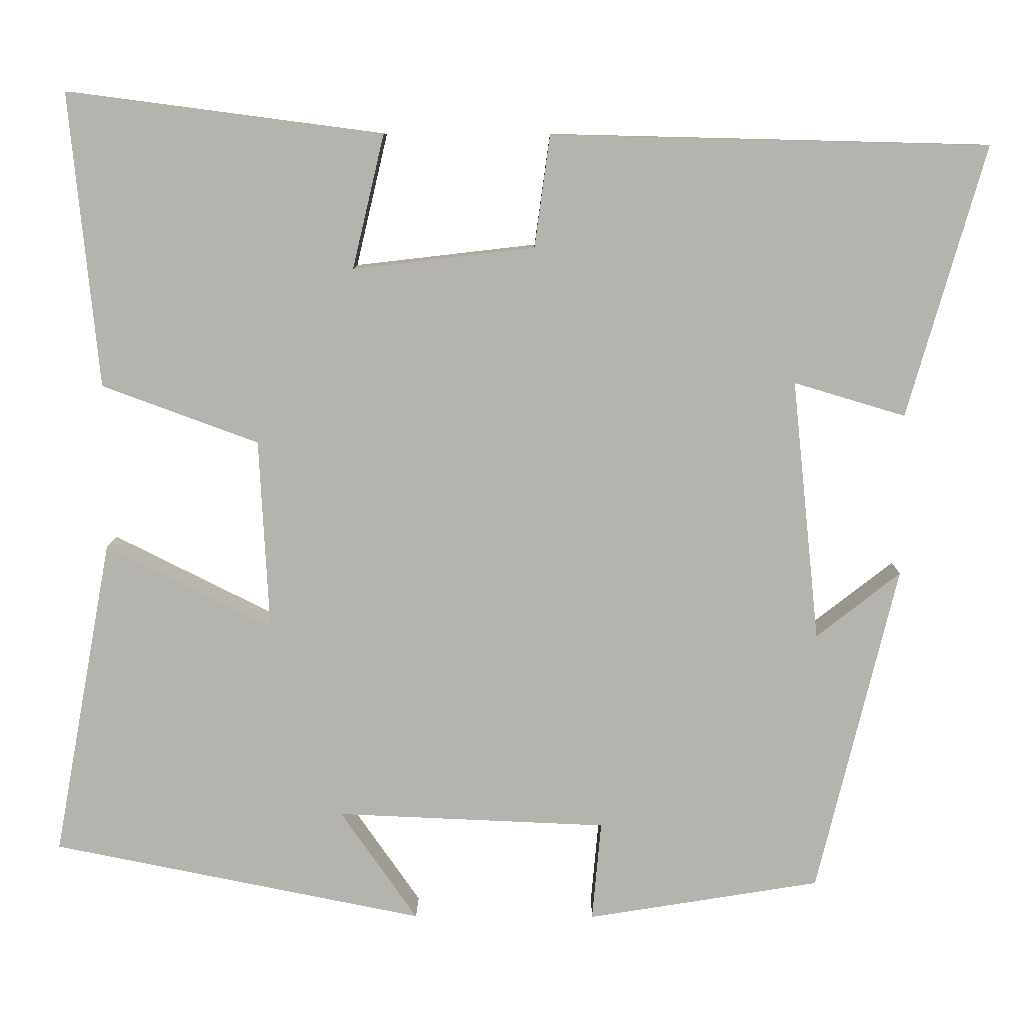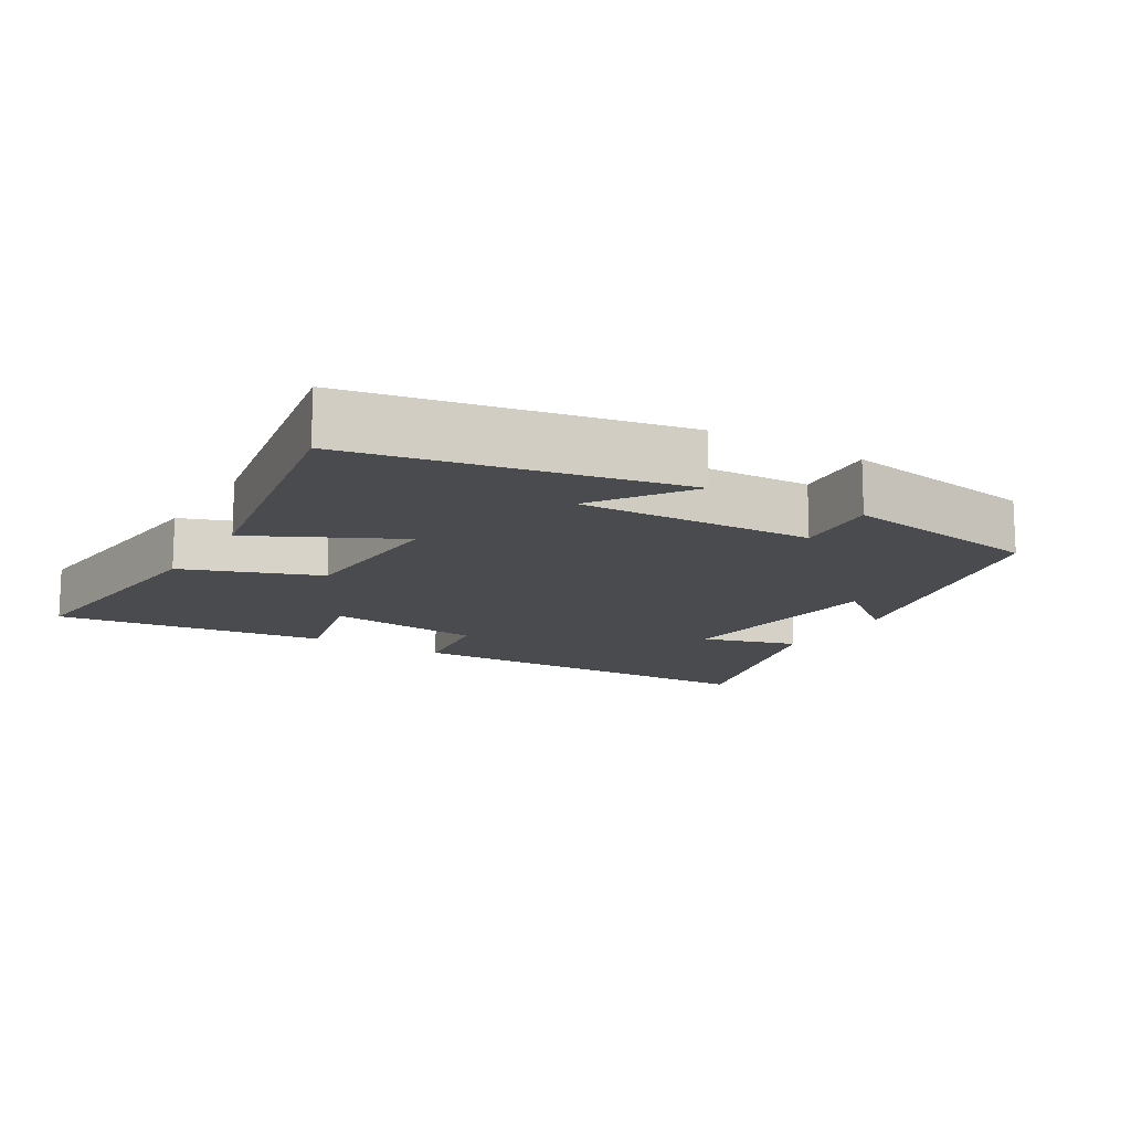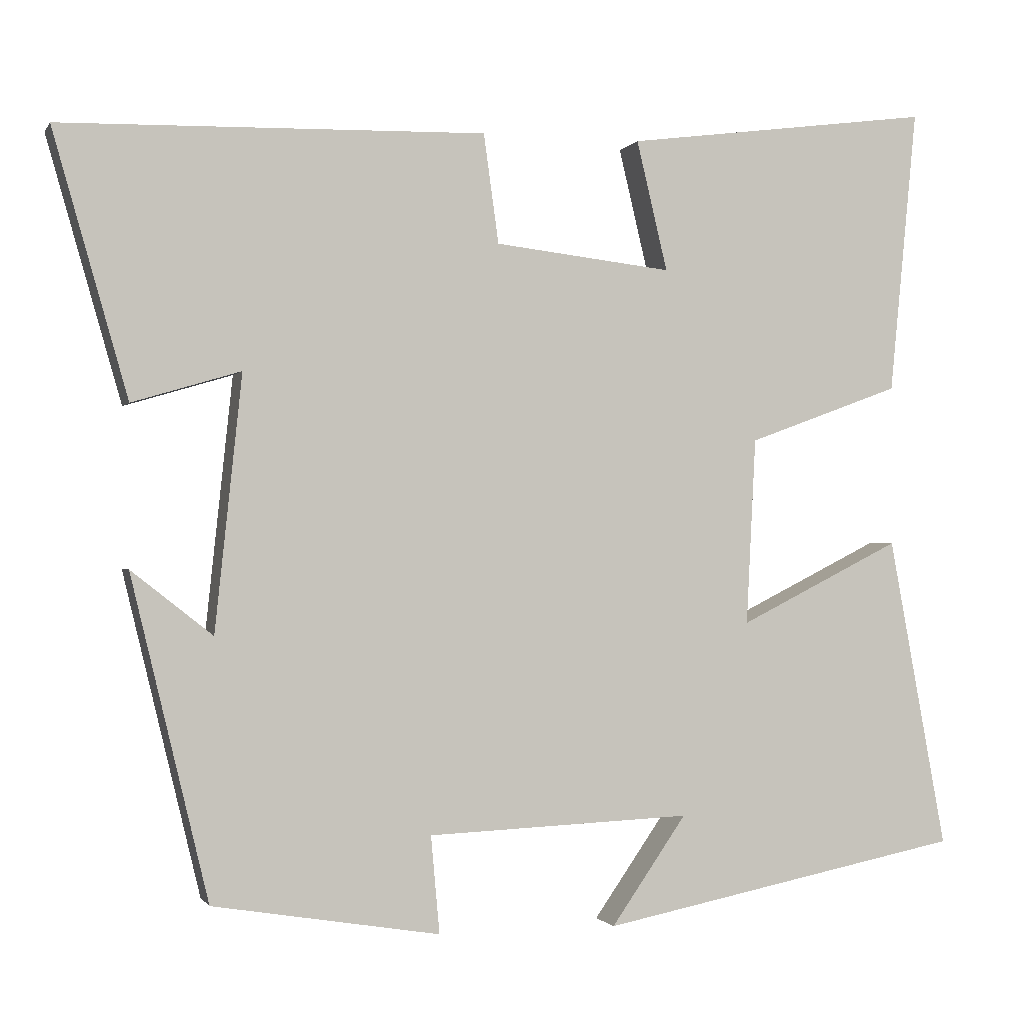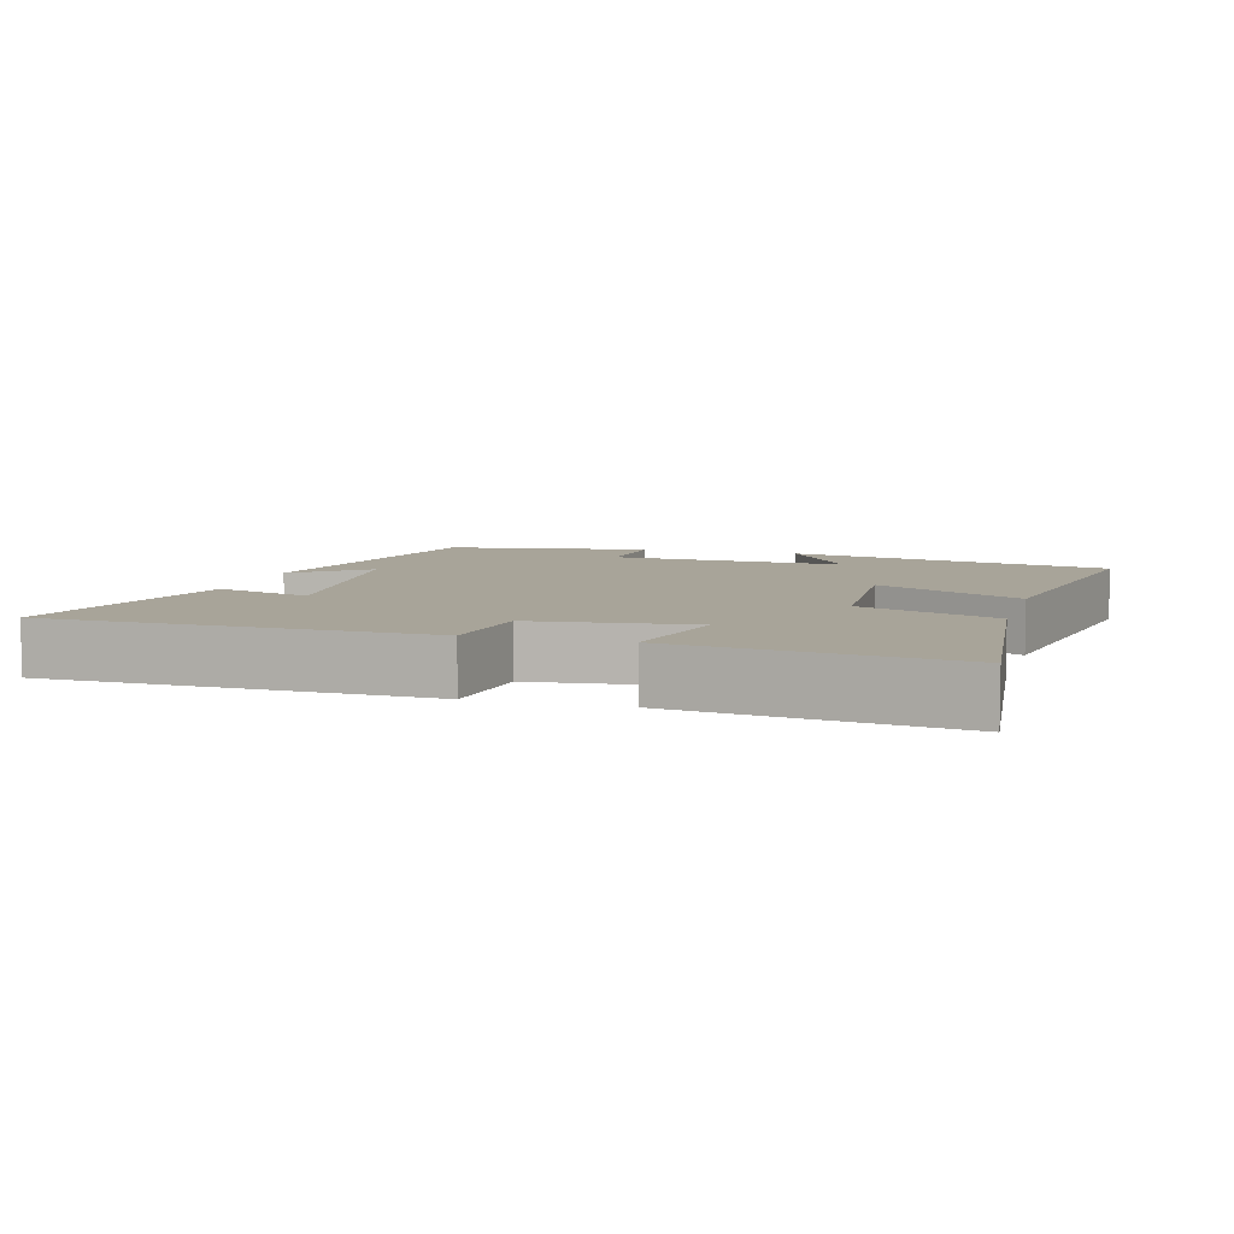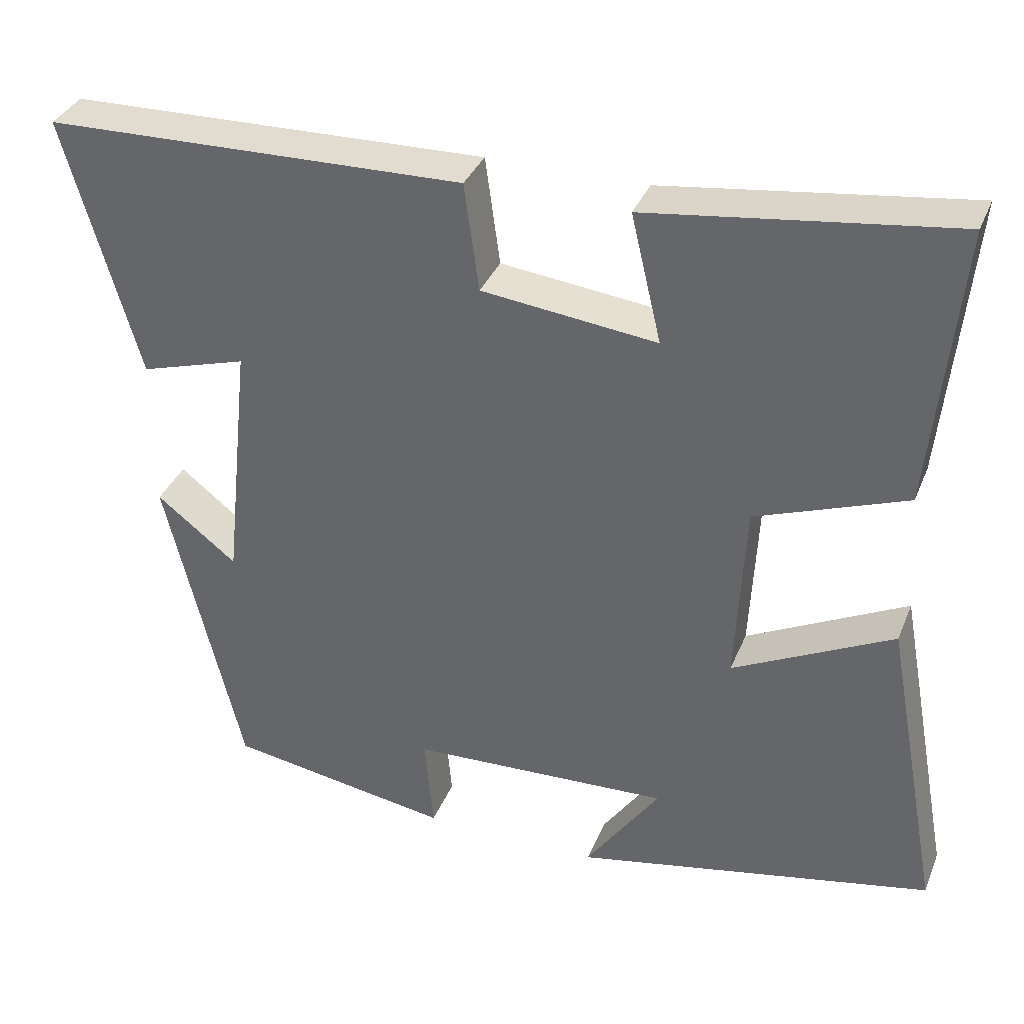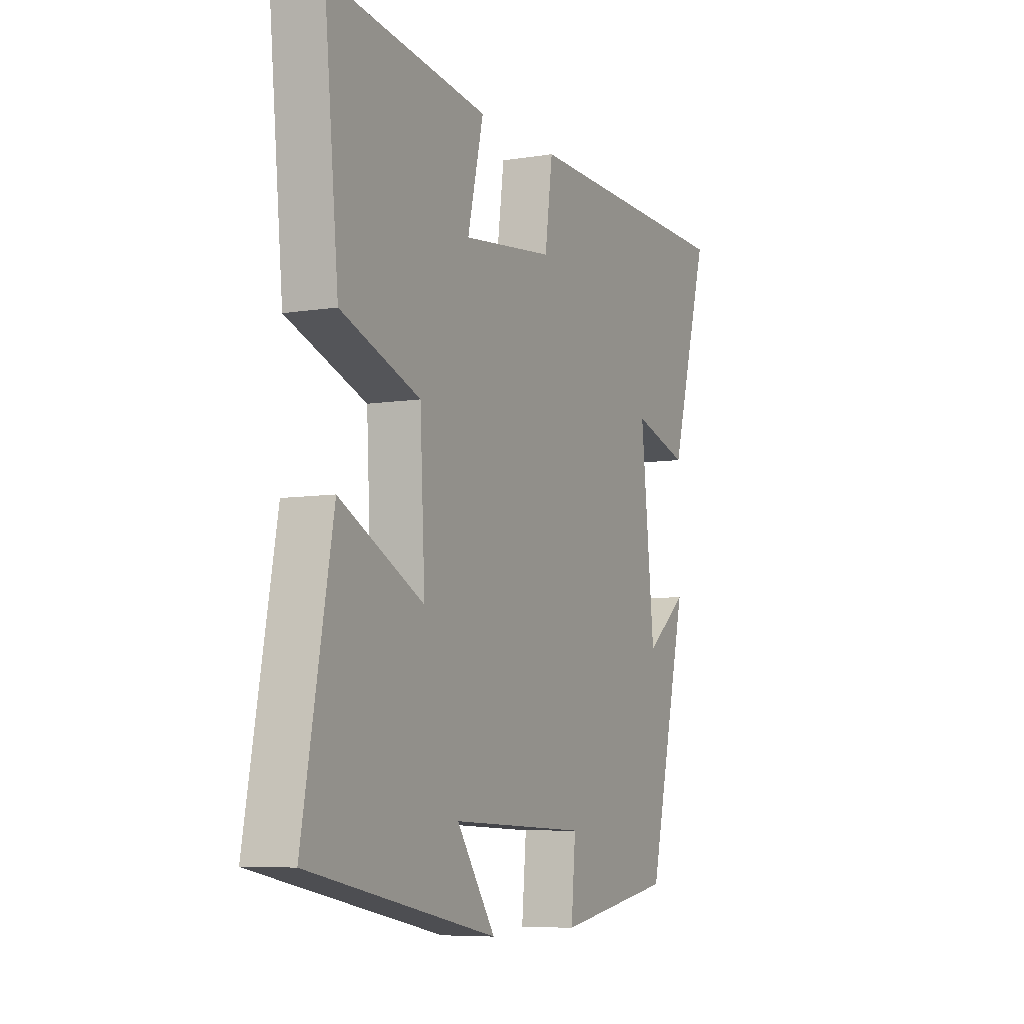
<metadata>
{"format":"obj","ext":"obj","renderer":"f3d","projection":"perspective","resolution":1024,"background":"white","views":[{"elev":9.8,"azim":-179.3,"up":"+Z"},{"elev":-13.9,"azim":148.9,"up":"+Y"},{"elev":-0.9,"azim":-16.3,"up":"+Z"},{"elev":7.1,"azim":15.7,"up":"+Y"},{"elev":35.1,"azim":20.3,"up":"+Z"},{"elev":-7.0,"azim":115.5,"up":"+Z"}]}
</metadata>
<code>
v -0.402 0.07 -0.453
v -0.5 0.07 -0.046
v -0.397 0.07 -0.127
v -0.363 0.07 0.195
v -0.5 0.07 0.154
v -0.595 0.07 0.487
v -0.058 0.07 0.5
v -0.039 0.07 0.362
v 0.185 0.07 0.336
v 0.146 0.07 0.5
v 0.535 0.07 0.551
v 0.5 0.07 0.19
v 0.307 0.07 0.119
v 0.295 0.07 -0.117
v 0.5 0.07 -0.014
v 0.573 0.07 -0.408
v 0.113 0.07 -0.5
v 0.208 0.07 -0.363
v -0.126 0.07 -0.377
v -0.115 0.07 -0.5
v -0.402 0 -0.453
v -0.5 0 -0.046
v -0.397 0 -0.127
v -0.363 0 0.195
v -0.5 0 0.154
v -0.595 0 0.487
v -0.058 0 0.5
v -0.039 0 0.362
v 0.185 0 0.336
v 0.146 0 0.5
v 0.535 0 0.551
v 0.5 0 0.19
v 0.307 0 0.119
v 0.295 0 -0.117
v 0.5 0 -0.014
v 0.573 0 -0.408
v 0.113 0 -0.5
v 0.208 0 -0.363
v -0.126 0 -0.377
v -0.115 0 -0.5
f 1 2 3
f 20 1 3
f 19 20 3
f 18 19 3 4
f 15 16 17 18
f 14 15 18
f 13 14 18 4
f 11 12 13
f 10 11 13
f 9 10 13
f 8 9 13 4
f 6 7 8
f 5 6 8
f 4 5 8
f 23 22 21
f 23 21 40
f 23 40 39
f 24 23 39 38
f 38 37 36 35
f 38 35 34
f 24 38 34 33
f 33 32 31
f 33 31 30
f 33 30 29
f 24 33 29 28
f 28 27 26
f 28 26 25
f 28 25 24
f 1 21 22 2
f 2 22 23 3
f 3 23 24 4
f 4 24 25 5
f 5 25 26 6
f 6 26 27 7
f 7 27 28 8
f 8 28 29 9
f 9 29 30 10
f 10 30 31 11
f 11 31 32 12
f 12 32 33 13
f 13 33 34 14
f 14 34 35 15
f 15 35 36 16
f 16 36 37 17
f 17 37 38 18
f 18 38 39 19
f 19 39 40 20
f 20 40 21 1

</code>
